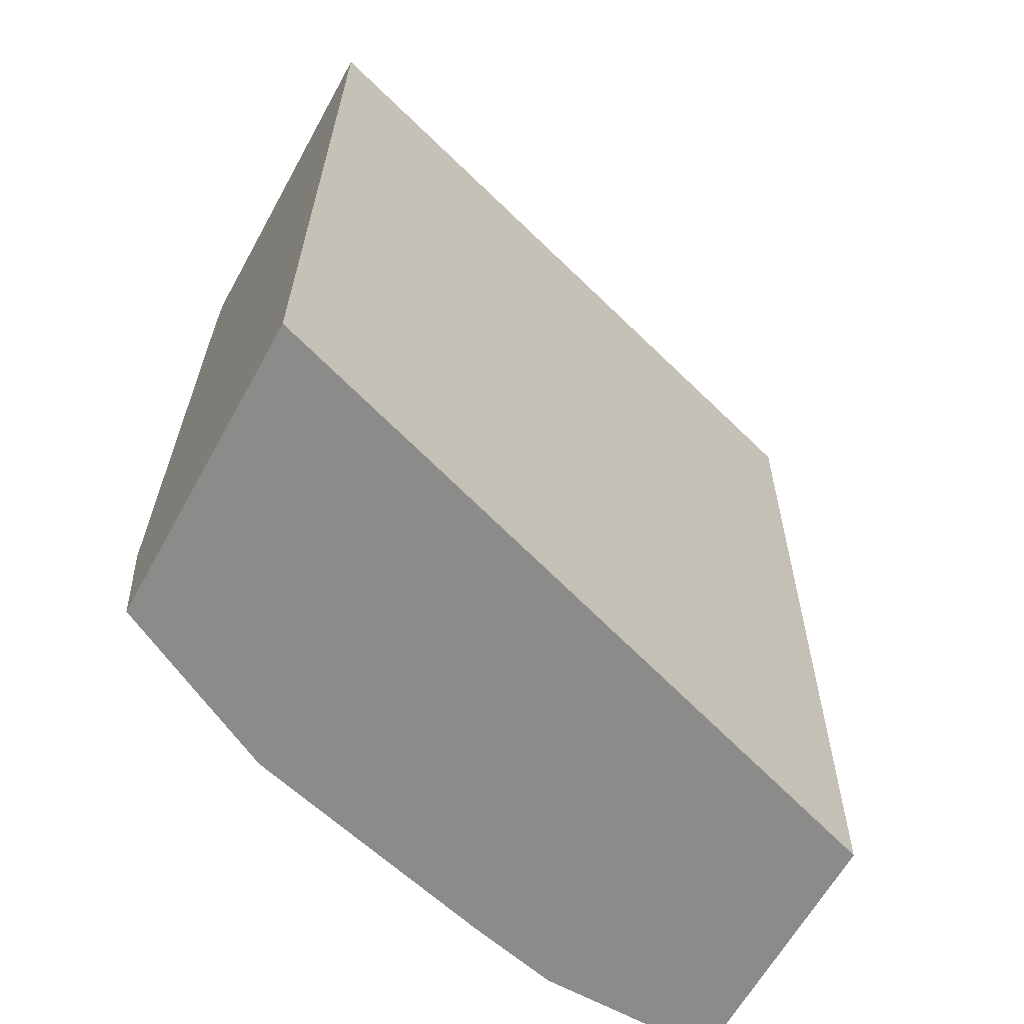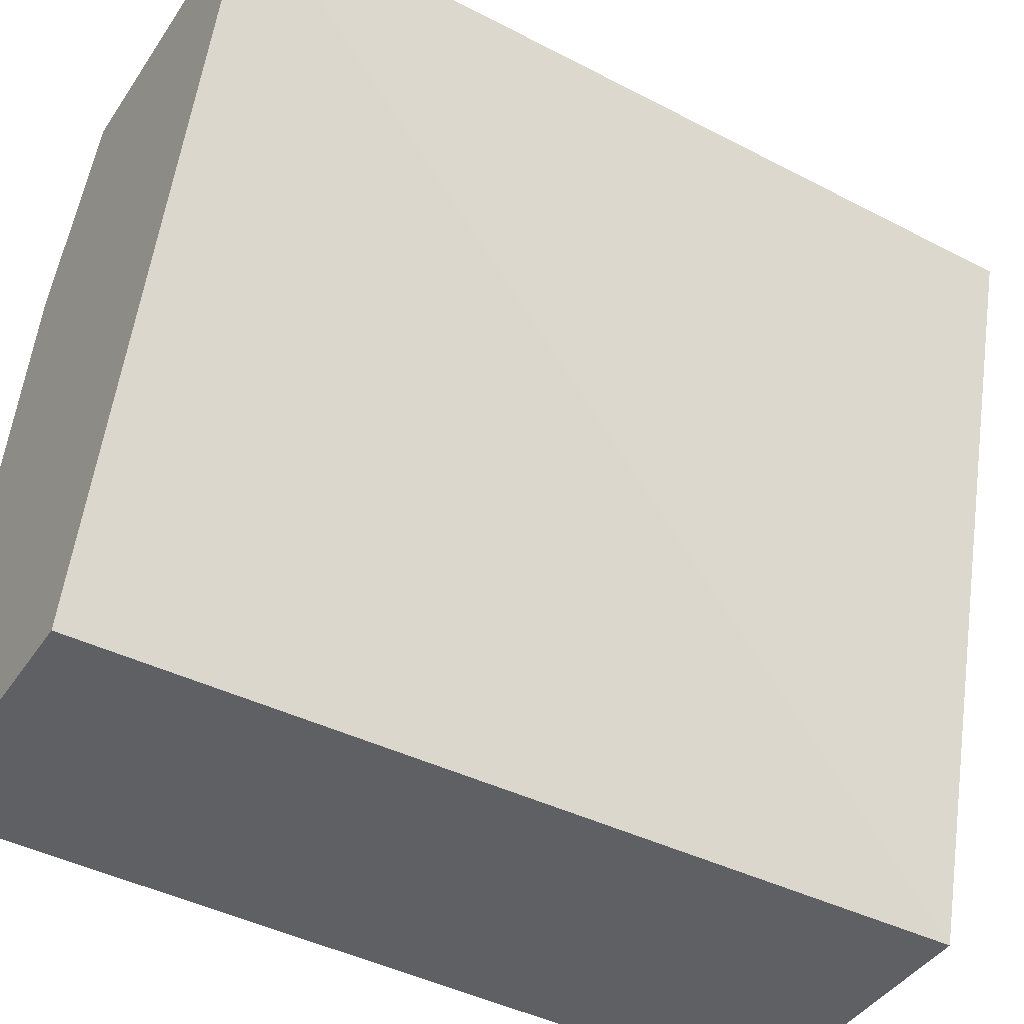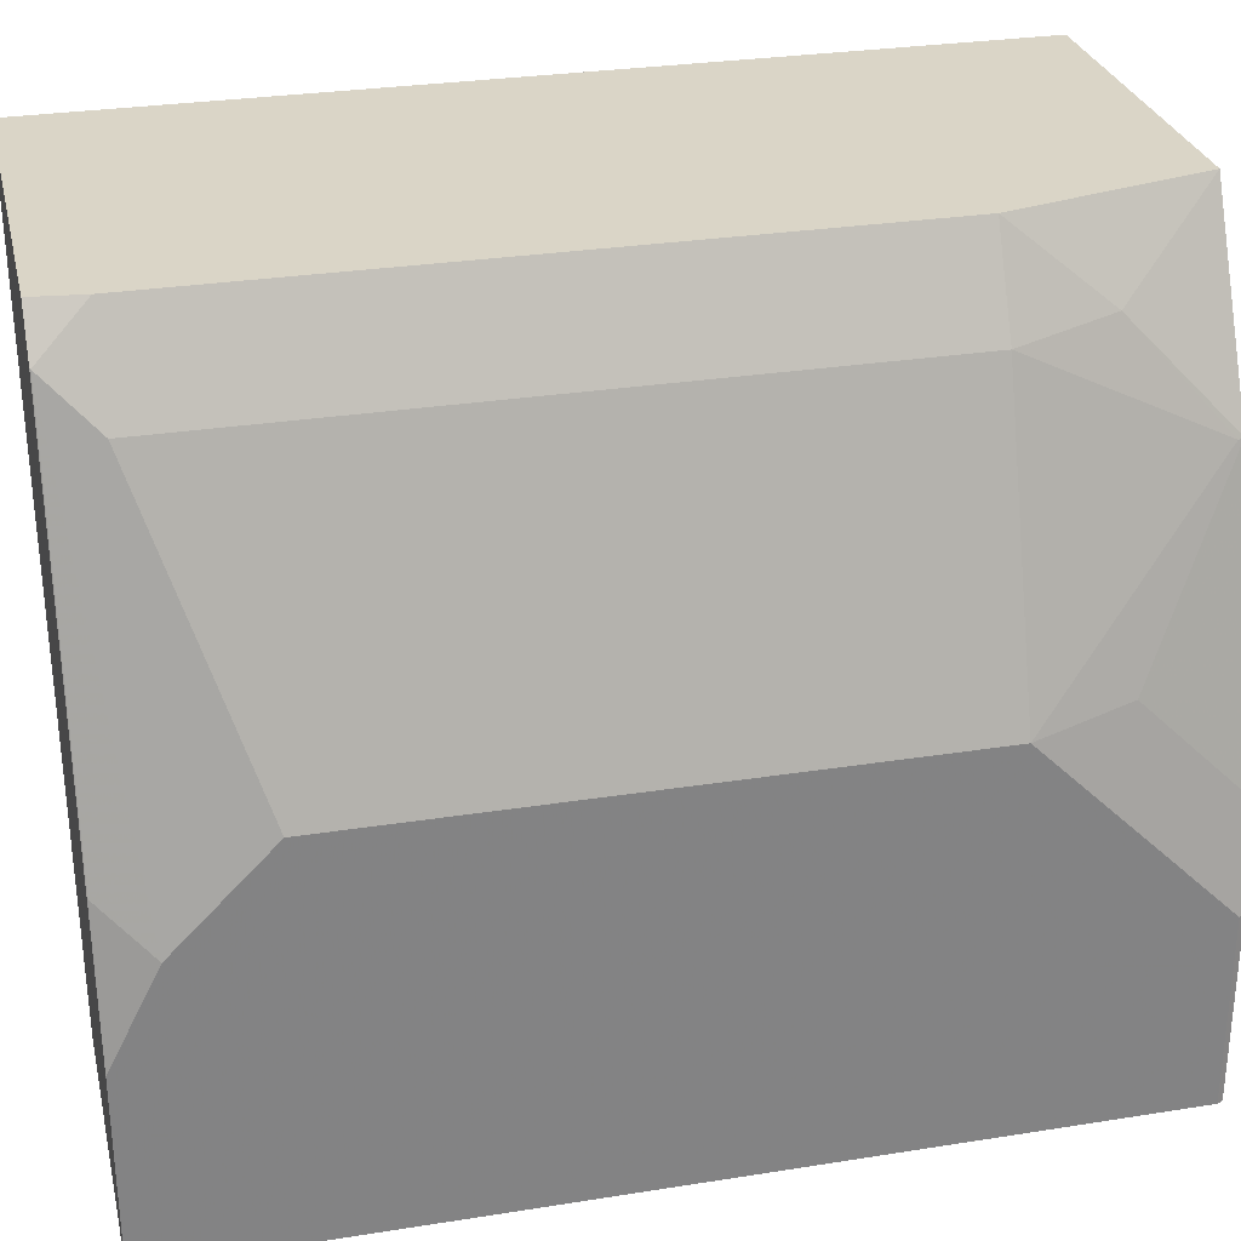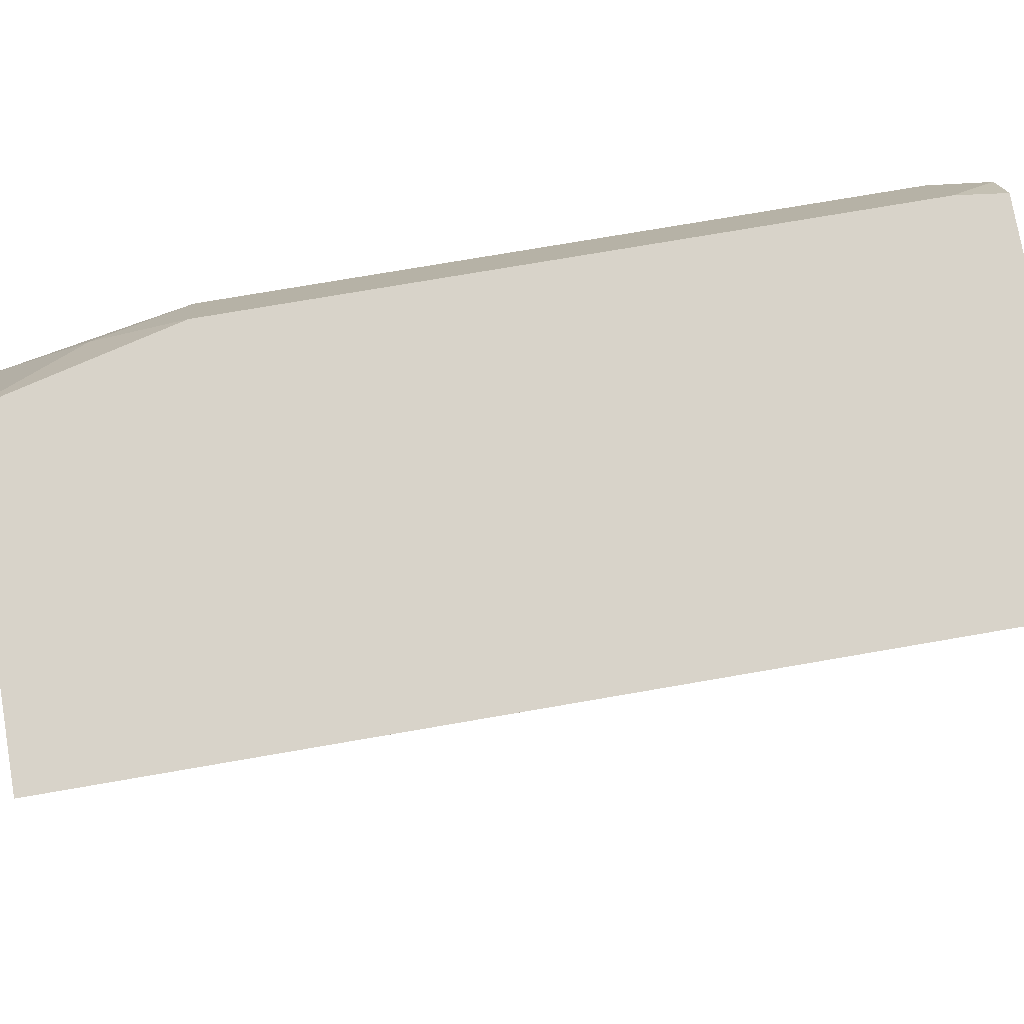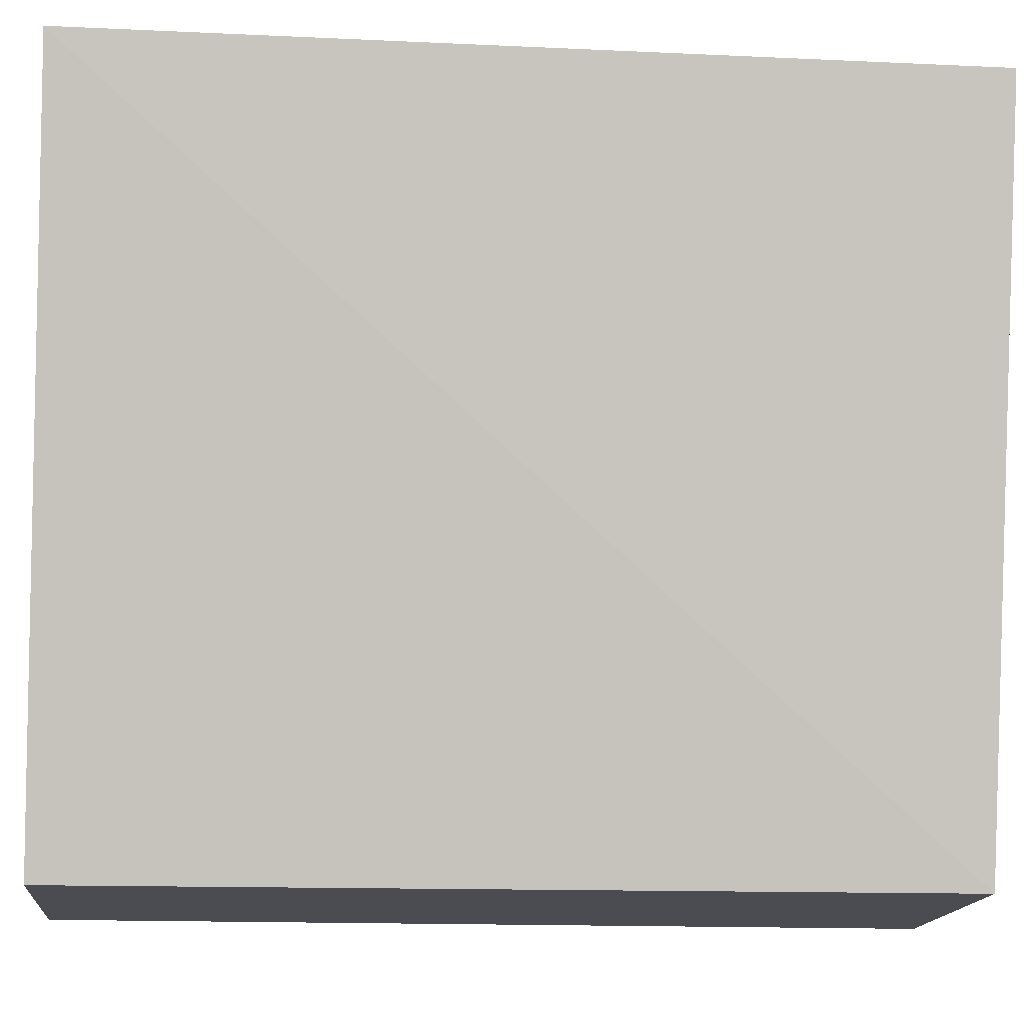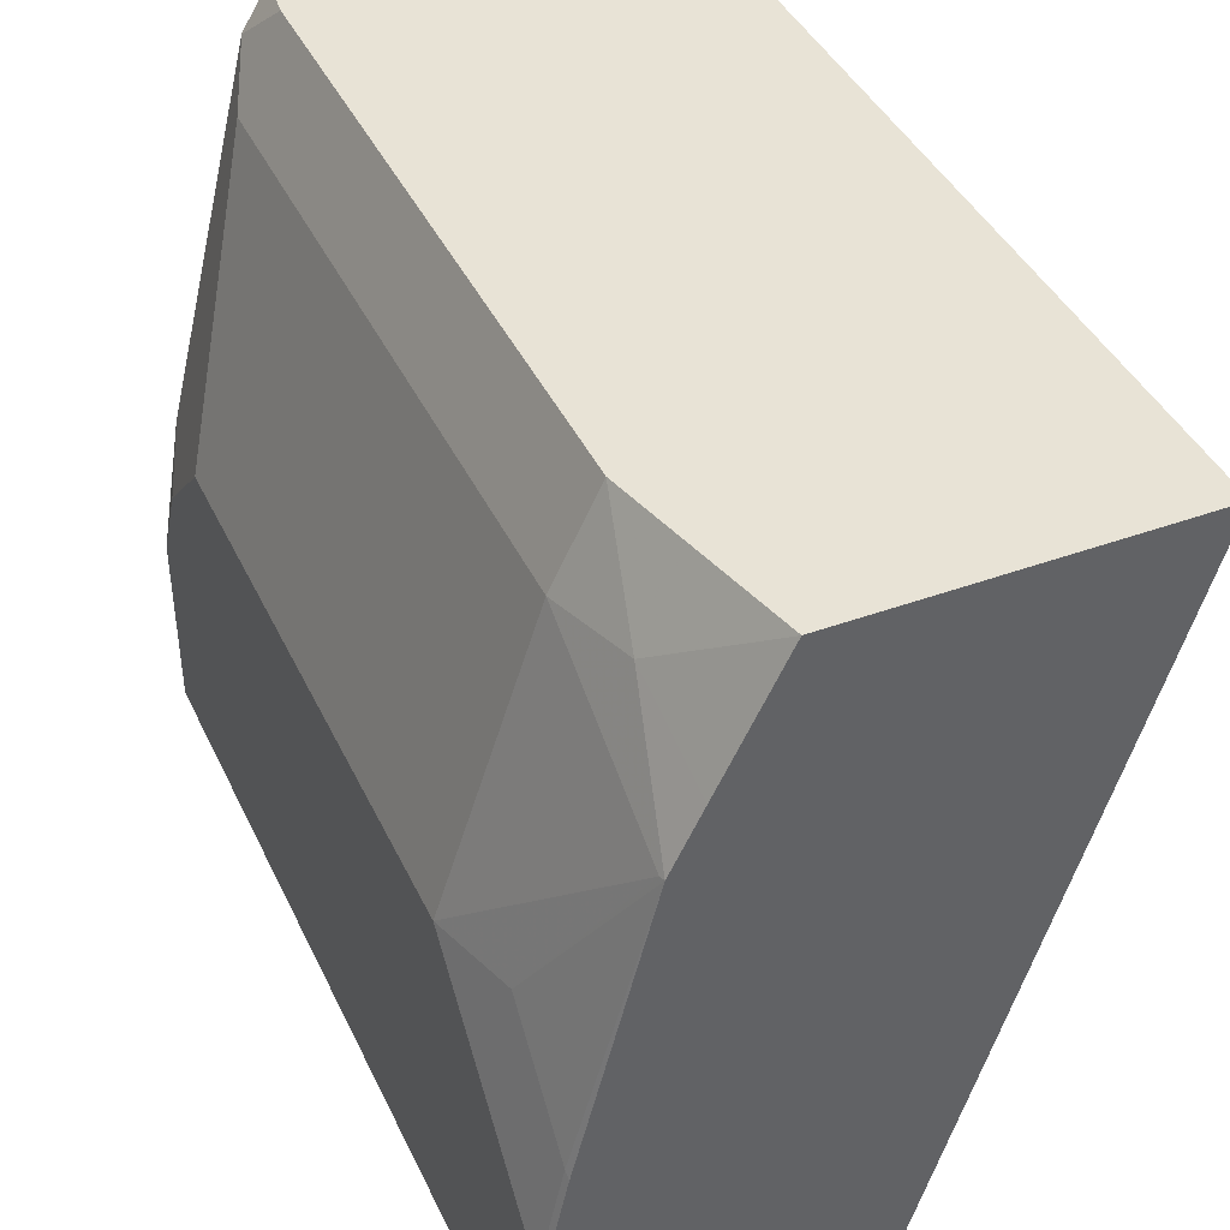
<metadata>
{"format":"obj","ext":"obj","renderer":"f3d","projection":"perspective","resolution":1024,"background":"white","views":[{"elev":-63.7,"azim":61.0,"up":"+Y"},{"elev":-43.2,"azim":58.5,"up":"+Z"},{"elev":29.0,"azim":-103.3,"up":"+Z"},{"elev":76.0,"azim":80.3,"up":"+Z"},{"elev":-15.5,"azim":84.5,"up":"+Z"},{"elev":41.5,"azim":-23.8,"up":"+Z"}]}
</metadata>
<code>
v -0.5406 0.4656 0.2959
v -0.6233 0.4656 0.0009948
v -0.6871 0.4656 0.2959
v -0.5401 0.1094 0.2959
v -0.7444 0.4656 0.0009948
v -0.6316 0.1094 0.0009948
v -0.6977 0.4656 0.2794
v -0.6979 0.4653 0.2792
v -0.6895 0.4466 0.2959
v -0.6704 0.1094 0.2959
v -0.7444 0.4656 0.07447
v -0.7444 0.1117 0.0009948
v -0.7433 0.1094 0.0009948
v -0.6978 0.4656 0.2788
v -0.7351 0.4653 0.1303
v -0.7444 0.4466 0.1117
v -0.7444 0.4094 0.1489
v -0.7072 0.4466 0.2605
v -0.6948 0.4466 0.2854
v -0.7349 0.4656 0.1306
v -0.6895 0.1861 0.2959
v -0.695 0.1094 0.2469
v -0.6979 0.1489 0.2652
v -0.735 0.4656 0.13
v -0.7444 0.1117 0.07447
v -0.7433 0.1094 0.07559
v -0.7444 0.1861 0.1489
v -0.7072 0.1861 0.2605
v -0.6948 0.1861 0.2854
v -0.7066 0.1094 0.2236
v -0.7072 0.1117 0.2233
v -0.7351 0.1117 0.1163
v -0.7444 0.1489 0.1117
v -0.7348 0.1094 0.1136
v -0.7351 0.1489 0.1535
f 12 26 25
f 12 13 26
f 11 15 24
f 11 16 15
f 10 23 22
f 10 21 23
f 8 14 20
f 9 19 29
f 8 20 15
f 8 19 9
f 8 29 19
f 15 20 24
f 8 28 29
f 9 29 21
f 17 27 28
f 27 35 31
f 21 29 23
f 8 18 28
f 32 35 33
f 30 32 34
f 30 35 32
f 30 31 35
f 27 31 28
f 17 28 18
f 27 33 35
f 25 26 34
f 25 32 33
f 23 31 30
f 23 28 31
f 23 29 28
f 22 23 30
f 25 34 32
f 8 17 18
f 4 26 13
f 8 15 16
f 8 16 17
f 1 2 5
f 1 5 11
f 1 11 24
f 1 24 20
f 1 20 14
f 1 14 7
f 1 7 3
f 1 3 9
f 1 21 10
f 1 10 4
f 1 4 2
f 2 4 6
f 2 6 13
f 2 13 12
f 1 9 21
f 3 7 8
f 7 14 8
f 2 12 5
f 5 17 16
f 5 27 17
f 5 33 27
f 5 25 33
f 5 12 25
f 5 16 11
f 3 8 9
f 4 34 26
f 4 30 34
f 4 22 30
f 4 10 22
f 4 13 6

</code>
